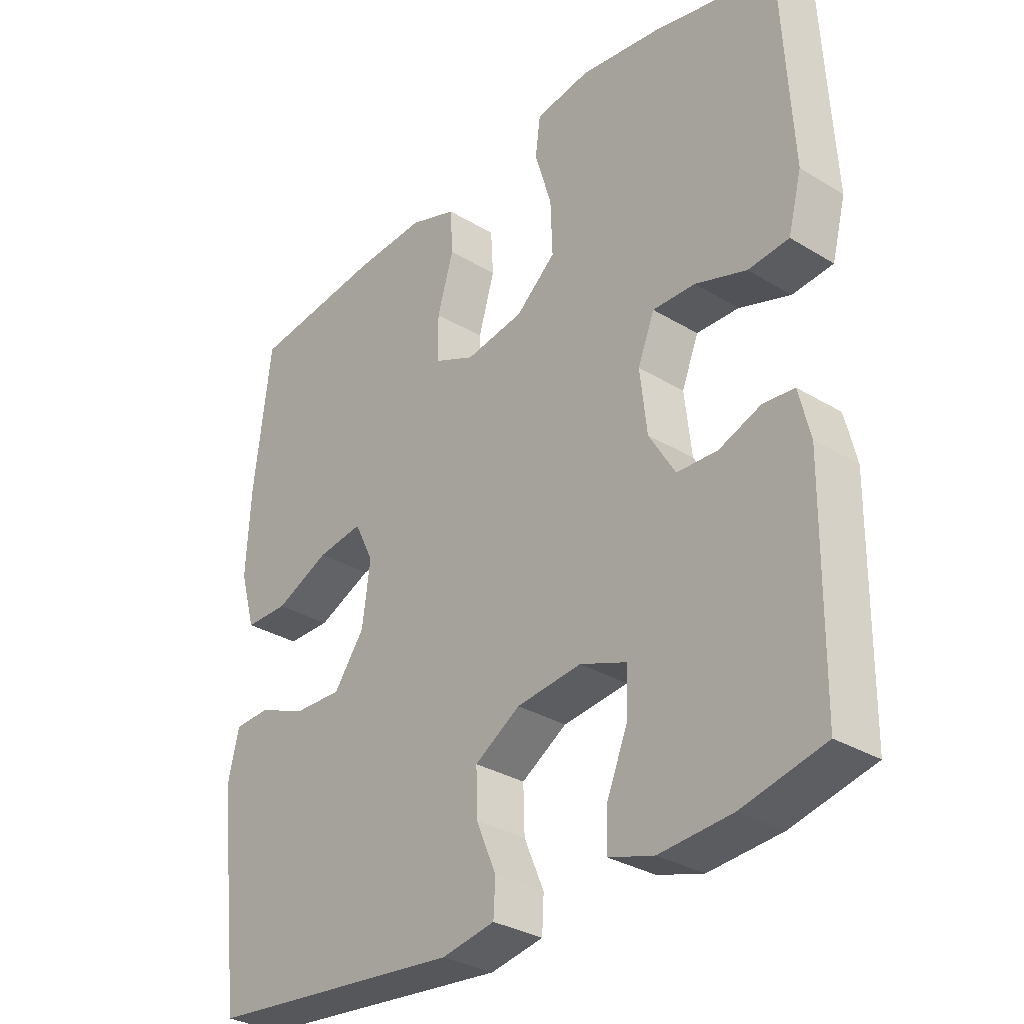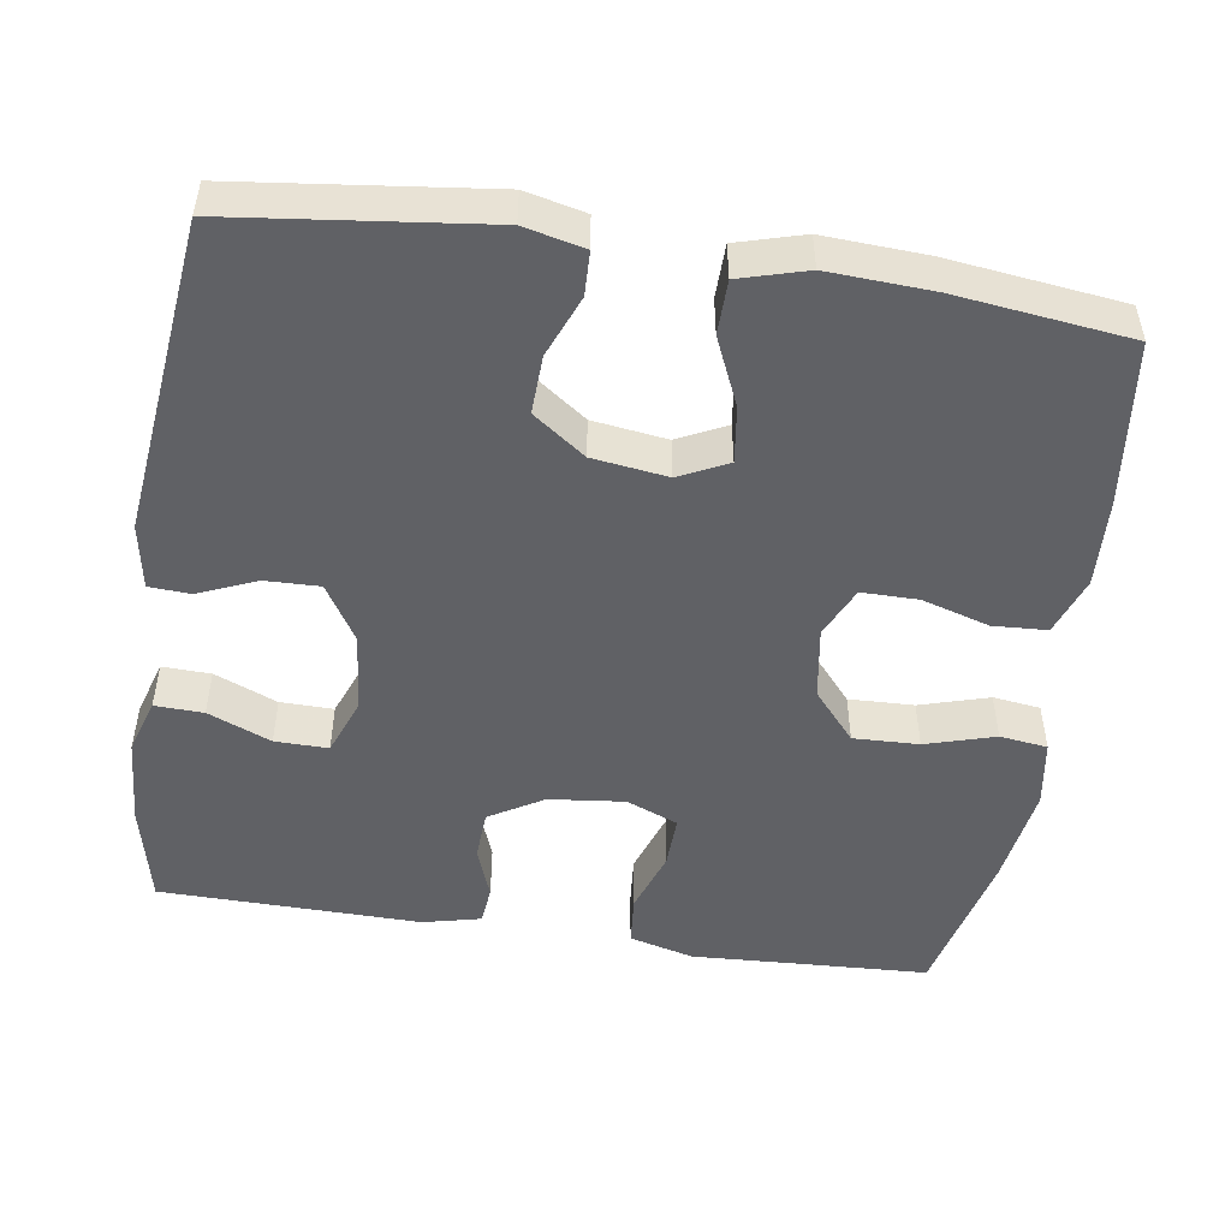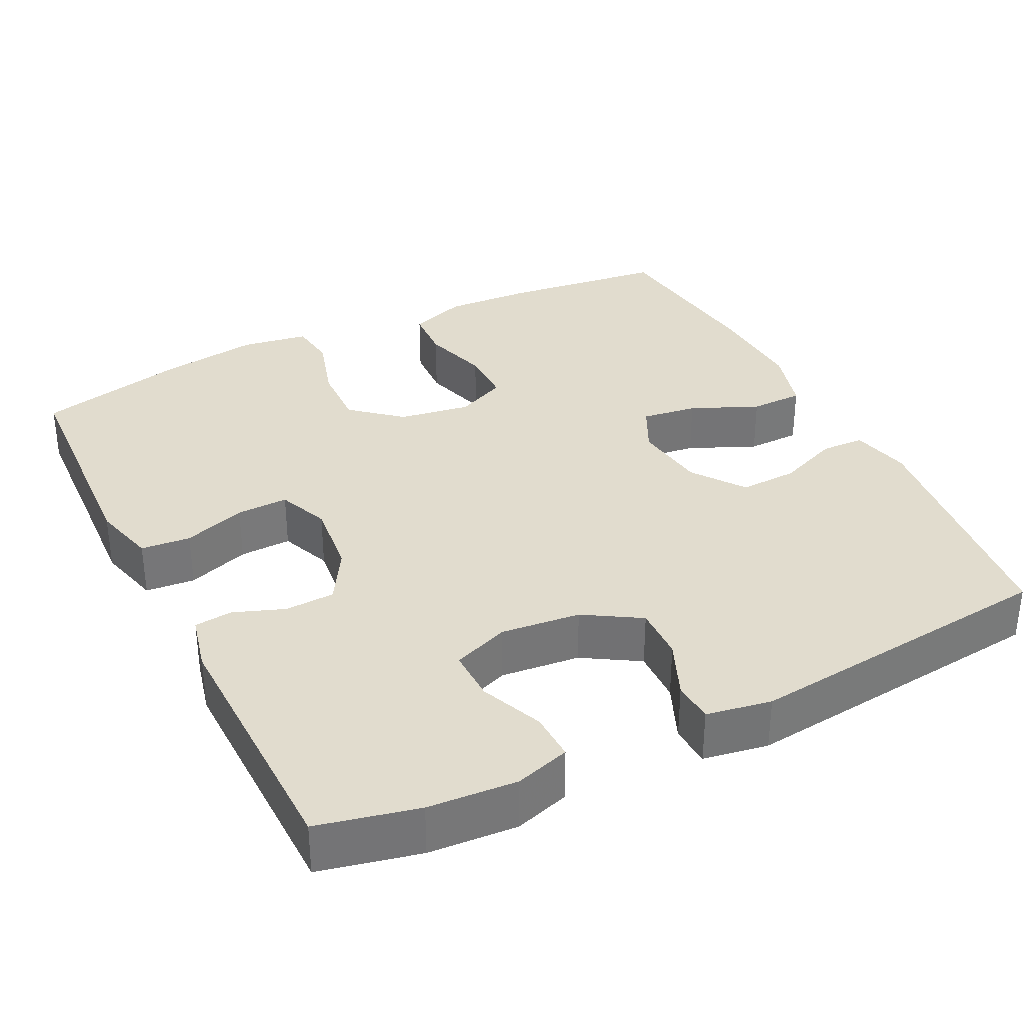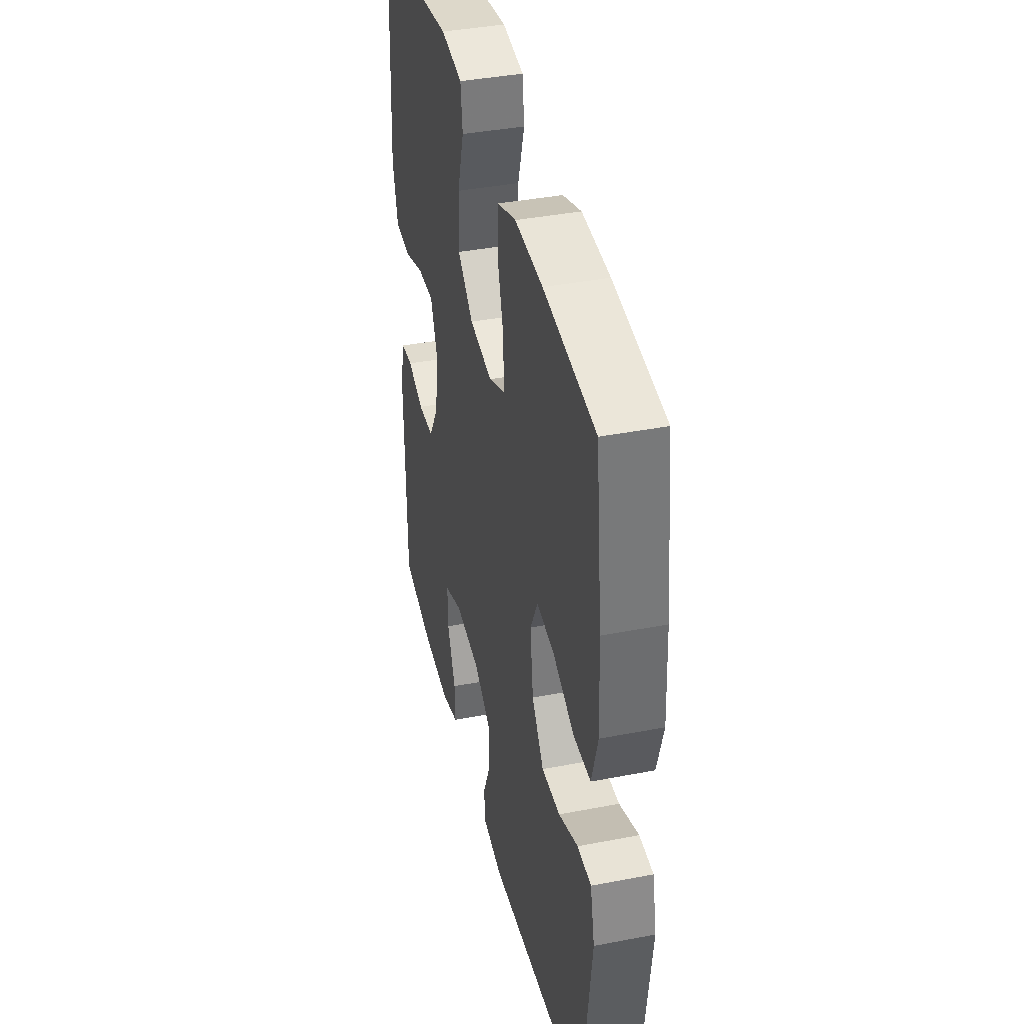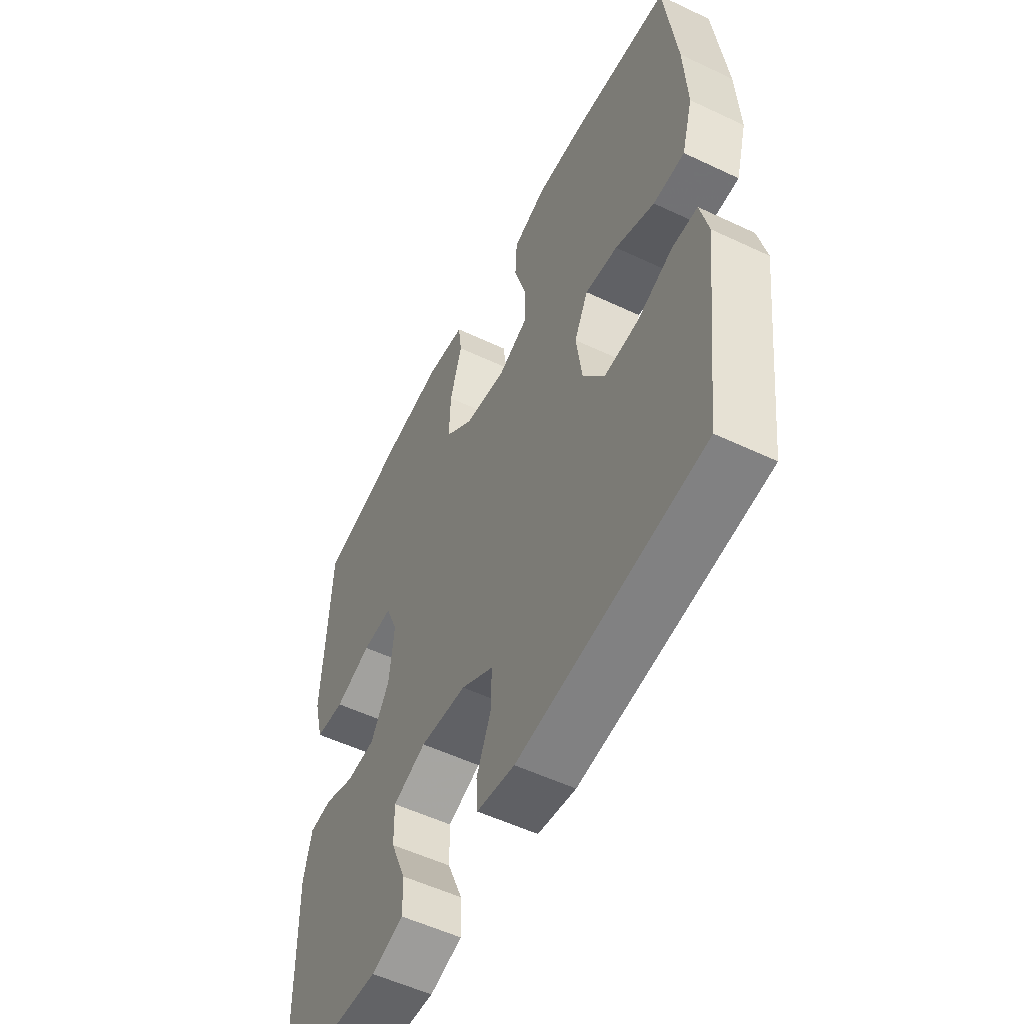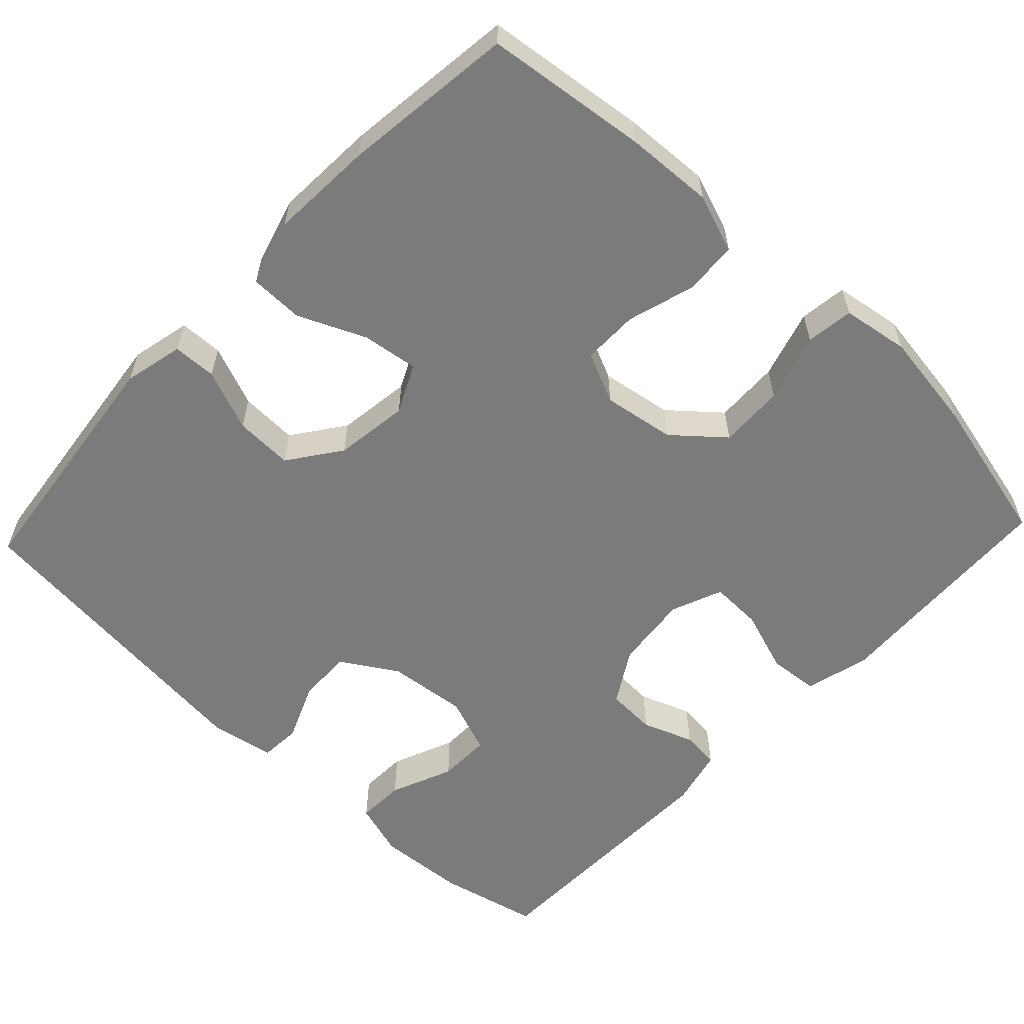
<metadata>
{"format":"obj","ext":"obj","renderer":"f3d","projection":"perspective","resolution":1024,"background":"white","views":[{"elev":-31.8,"azim":49.5,"up":"+Z"},{"elev":-49.8,"azim":-98.8,"up":"+Y"},{"elev":34.0,"azim":153.4,"up":"+Y"},{"elev":39.6,"azim":-103.5,"up":"+Z"},{"elev":-54.6,"azim":-116.6,"up":"+Z"},{"elev":-58.5,"azim":-43.4,"up":"+Y"}]}
</metadata>
<code>
v 0.5 0.07 0.5
v 0.509 0.07 0.321
v 0.516 0.07 0.192
v 0.494 0.07 0.108
v 0.429 0.07 0.102
v 0.347 0.07 0.13
v 0.279 0.07 0.132
v 0.252 0.07 0.065
v 0.263 0.07 -0.033
v 0.305 0.07 -0.103
v 0.37 0.07 -0.106
v 0.437 0.07 -0.081
v 0.487 0.07 -0.086
v 0.505 0.07 -0.161
v 0.5 0.07 -0.5
v 0.369 0.07 -0.53
v 0.253 0.07 -0.538
v 0.181 0.07 -0.516
v 0.183 0.07 -0.453
v 0.217 0.07 -0.371
v 0.218 0.07 -0.302
v 0.144 0.07 -0.274
v 0.04 0.07 -0.285
v -0.033 0.07 -0.33
v -0.031 0.07 -0.401
v 0.001 0.07 -0.476
v -0.002 0.07 -0.53
v -0.087 0.07 -0.545
v -0.5 0.07 -0.5
v -0.54 0.07 -0.173
v -0.522 0.07 -0.095
v -0.465 0.07 -0.093
v -0.385 0.07 -0.125
v -0.309 0.07 -0.128
v -0.26 0.07 -0.06
v -0.247 0.07 0.037
v -0.278 0.07 0.1
v -0.351 0.07 0.09
v -0.439 0.07 0.051
v -0.509 0.07 0.052
v -0.534 0.07 0.139
v -0.527 0.07 0.274
v -0.5 0.07 0.5
v -0.287 0.07 0.526
v -0.172 0.07 0.532
v -0.096 0.07 0.505
v -0.092 0.07 0.435
v -0.118 0.07 0.347
v -0.118 0.07 0.274
v -0.052 0.07 0.244
v 0.042 0.07 0.259
v 0.106 0.07 0.314
v 0.103 0.07 0.399
v 0.076 0.07 0.489
v 0.084 0.07 0.551
v 0.172 0.07 0.565
v 0.303 0.07 0.546
v 0.5 0 0.5
v 0.509 0 0.321
v 0.516 0 0.192
v 0.494 0 0.108
v 0.429 0 0.102
v 0.347 0 0.13
v 0.279 0 0.132
v 0.252 0 0.065
v 0.263 0 -0.033
v 0.305 0 -0.103
v 0.37 0 -0.106
v 0.437 0 -0.081
v 0.487 0 -0.086
v 0.505 0 -0.161
v 0.5 0 -0.5
v 0.369 0 -0.53
v 0.253 0 -0.538
v 0.181 0 -0.516
v 0.183 0 -0.453
v 0.217 0 -0.371
v 0.218 0 -0.302
v 0.144 0 -0.274
v 0.04 0 -0.285
v -0.033 0 -0.33
v -0.031 0 -0.401
v 0.001 0 -0.476
v -0.002 0 -0.53
v -0.087 0 -0.545
v -0.5 0 -0.5
v -0.54 0 -0.173
v -0.522 0 -0.095
v -0.465 0 -0.093
v -0.385 0 -0.125
v -0.309 0 -0.128
v -0.26 0 -0.06
v -0.247 0 0.037
v -0.278 0 0.1
v -0.351 0 0.09
v -0.439 0 0.051
v -0.509 0 0.052
v -0.534 0 0.139
v -0.527 0 0.274
v -0.5 0 0.5
v -0.287 0 0.526
v -0.172 0 0.532
v -0.096 0 0.505
v -0.092 0 0.435
v -0.118 0 0.347
v -0.118 0 0.274
v -0.052 0 0.244
v 0.042 0 0.259
v 0.106 0 0.314
v 0.103 0 0.399
v 0.076 0 0.489
v 0.084 0 0.551
v 0.172 0 0.565
v 0.303 0 0.546
f 57 1 2
f 56 57 2
f 55 56 2
f 54 55 2
f 53 54 2
f 4 5 6
f 3 4 6
f 2 3 6
f 53 2 6
f 52 53 6
f 51 52 6 7
f 50 51 7 8
f 49 50 8 9
f 46 47 48
f 45 46 48
f 44 45 48
f 43 44 48
f 42 43 48
f 41 42 48
f 40 41 48
f 39 40 48
f 38 39 48
f 37 38 48 49
f 49 9 10
f 37 49 10
f 36 37 10
f 31 32 33
f 30 31 33
f 29 30 33
f 28 29 33
f 27 28 33
f 26 27 33
f 25 26 33
f 24 25 33 34
f 23 24 34 35
f 18 19 20
f 17 18 20
f 16 17 20
f 15 16 20
f 14 15 20
f 13 14 20
f 12 13 20
f 11 12 20
f 10 11 20 21
f 35 36 10
f 23 35 10
f 22 23 10
f 10 21 22
f 59 58 114
f 59 114 113
f 59 113 112
f 59 112 111
f 59 111 110
f 63 62 61
f 63 61 60
f 63 60 59
f 63 59 110
f 63 110 109
f 64 63 109 108
f 65 64 108 107
f 66 65 107 106
f 105 104 103
f 105 103 102
f 105 102 101
f 105 101 100
f 105 100 99
f 105 99 98
f 105 98 97
f 105 97 96
f 105 96 95
f 106 105 95 94
f 67 66 106
f 67 106 94
f 67 94 93
f 90 89 88
f 90 88 87
f 90 87 86
f 90 86 85
f 90 85 84
f 90 84 83
f 90 83 82
f 91 90 82 81
f 92 91 81 80
f 77 76 75
f 77 75 74
f 77 74 73
f 77 73 72
f 77 72 71
f 77 71 70
f 77 70 69
f 77 69 68
f 78 77 68 67
f 67 93 92
f 67 92 80
f 67 80 79
f 79 78 67
f 1 58 59 2
f 2 59 60 3
f 3 60 61 4
f 4 61 62 5
f 5 62 63 6
f 6 63 64 7
f 7 64 65 8
f 8 65 66 9
f 9 66 67 10
f 10 67 68 11
f 11 68 69 12
f 12 69 70 13
f 13 70 71 14
f 14 71 72 15
f 15 72 73 16
f 16 73 74 17
f 17 74 75 18
f 18 75 76 19
f 19 76 77 20
f 20 77 78 21
f 21 78 79 22
f 22 79 80 23
f 23 80 81 24
f 24 81 82 25
f 25 82 83 26
f 26 83 84 27
f 27 84 85 28
f 28 85 86 29
f 29 86 87 30
f 30 87 88 31
f 31 88 89 32
f 32 89 90 33
f 33 90 91 34
f 34 91 92 35
f 35 92 93 36
f 36 93 94 37
f 37 94 95 38
f 38 95 96 39
f 39 96 97 40
f 40 97 98 41
f 41 98 99 42
f 42 99 100 43
f 43 100 101 44
f 44 101 102 45
f 45 102 103 46
f 46 103 104 47
f 47 104 105 48
f 48 105 106 49
f 49 106 107 50
f 50 107 108 51
f 51 108 109 52
f 52 109 110 53
f 53 110 111 54
f 54 111 112 55
f 55 112 113 56
f 56 113 114 57
f 57 114 58 1

</code>
